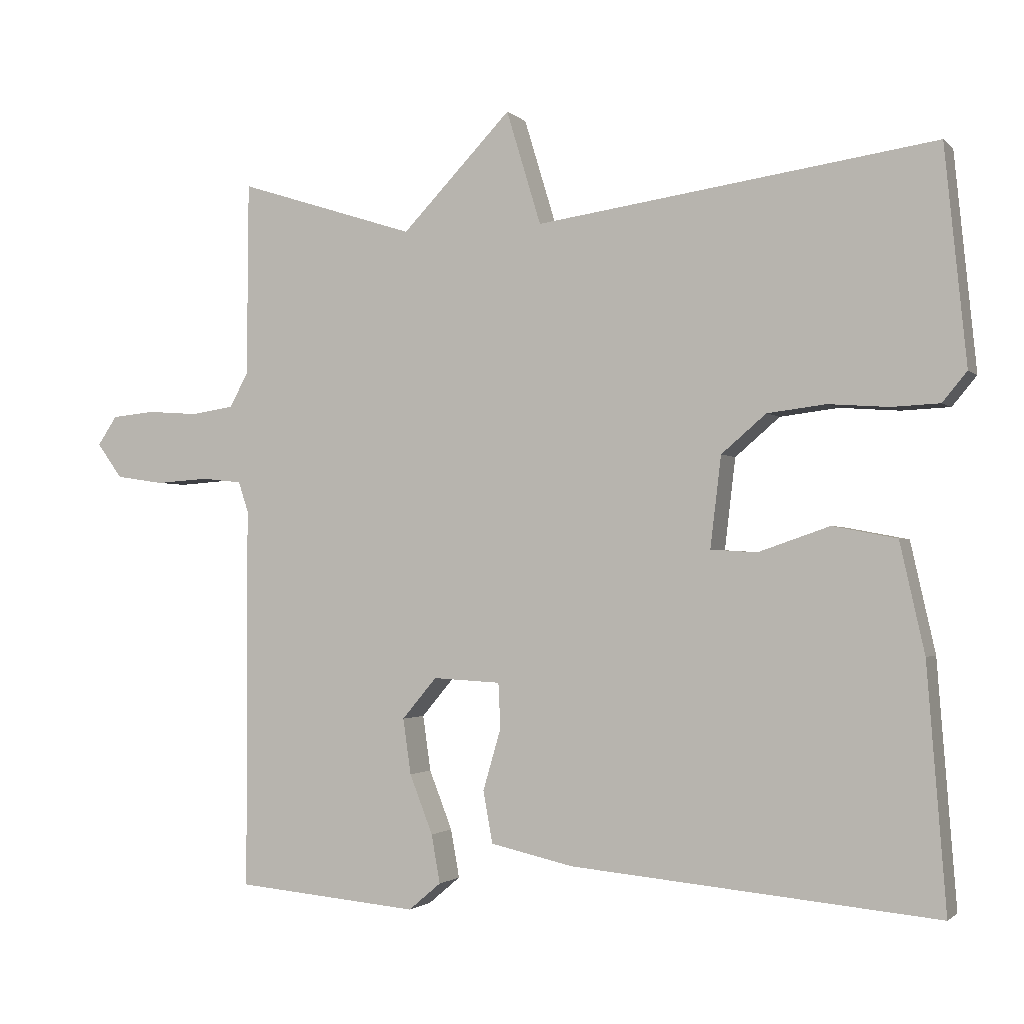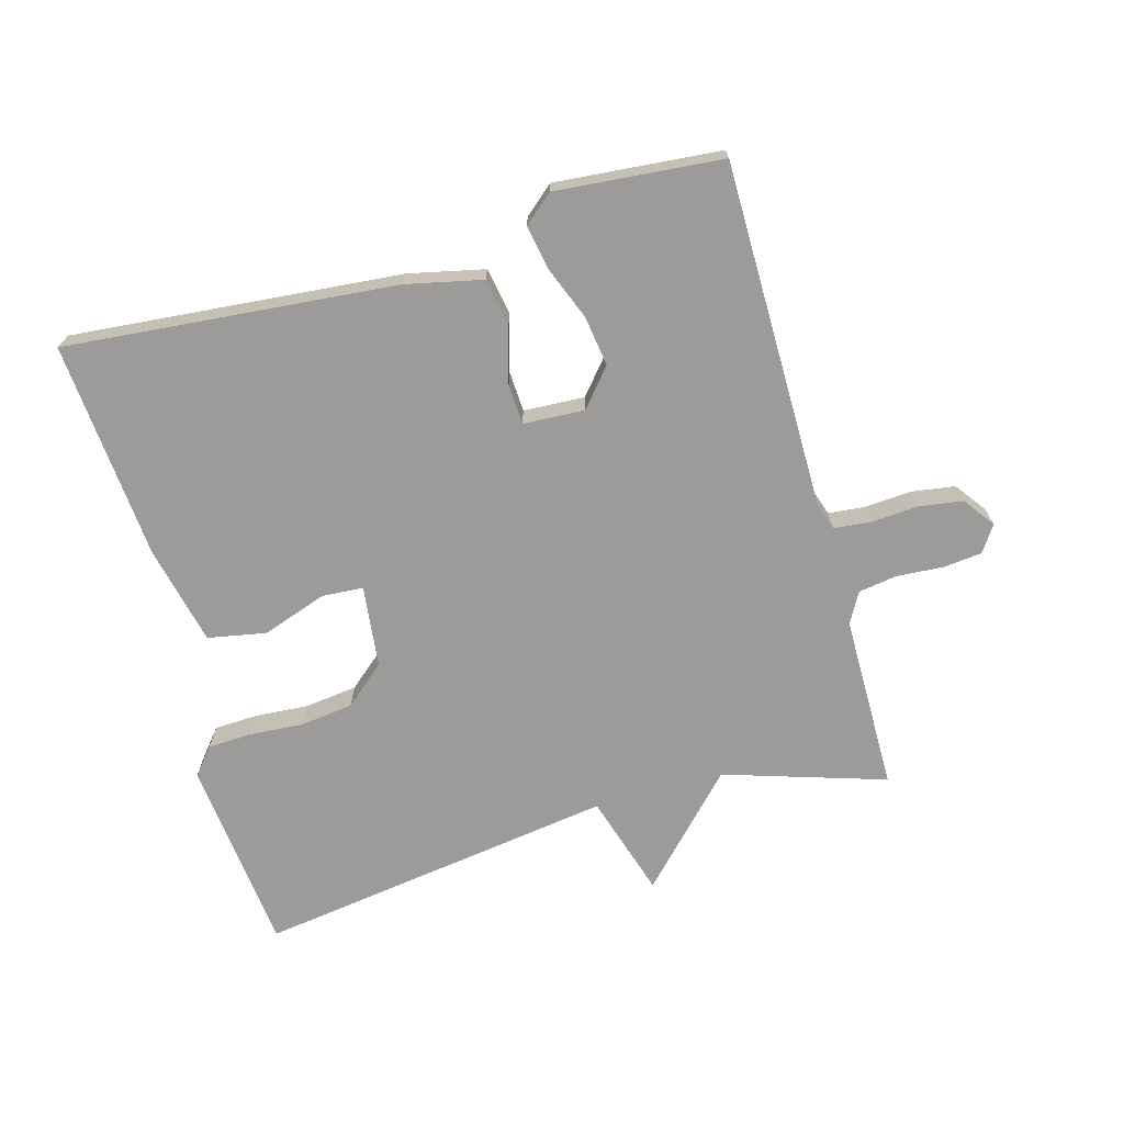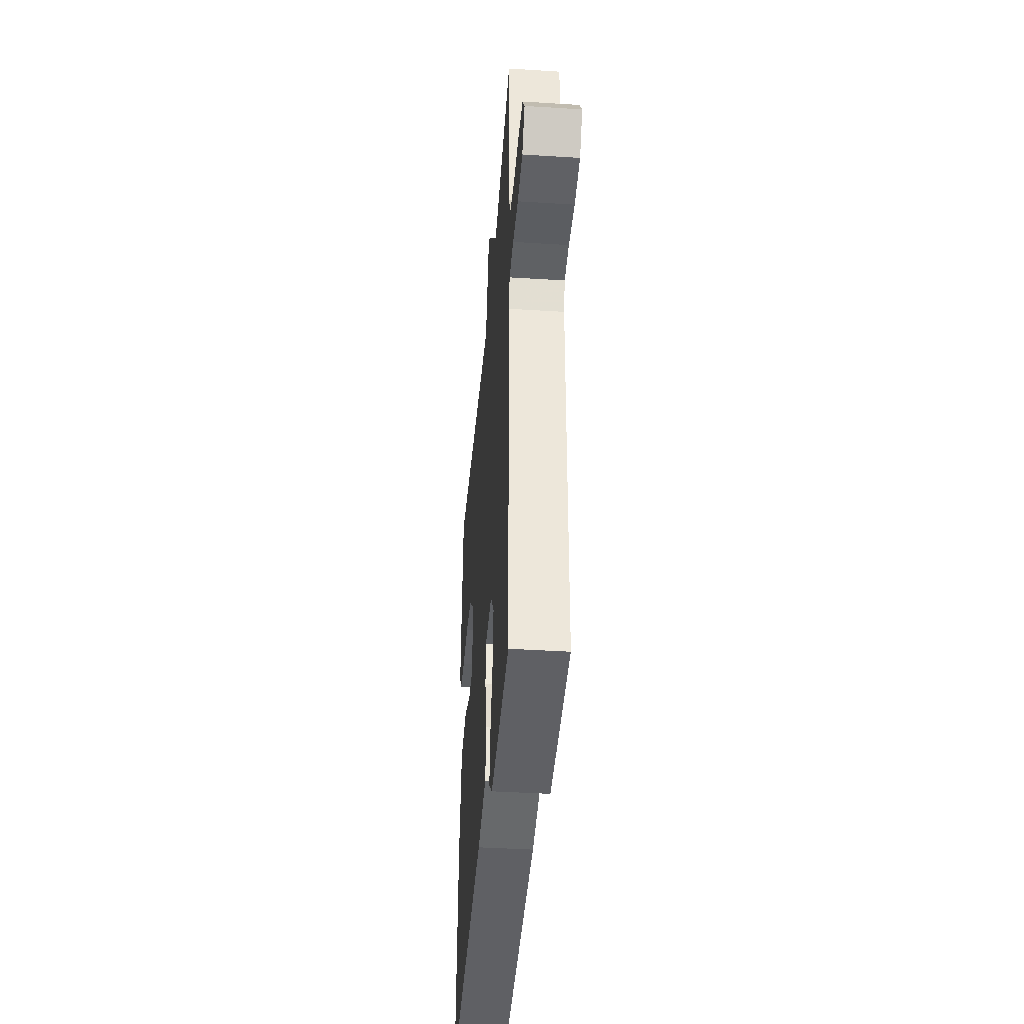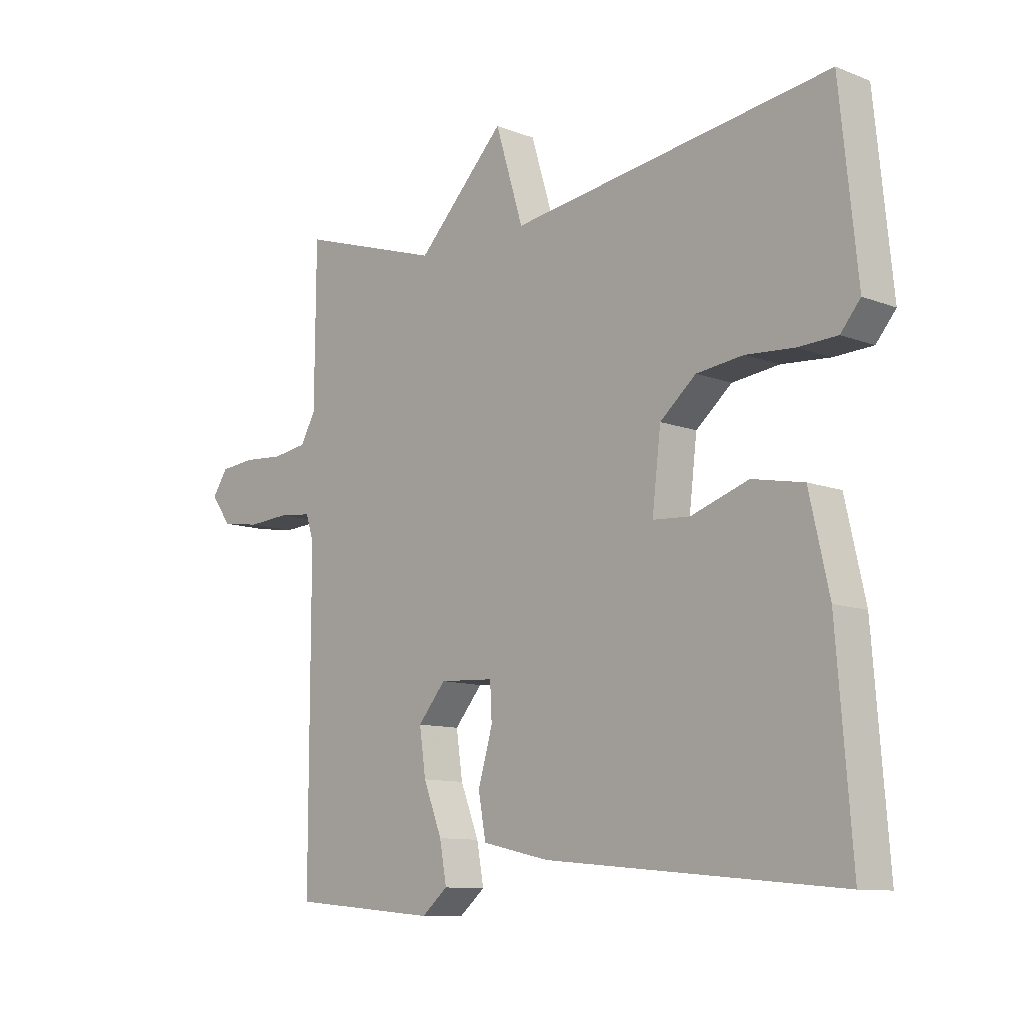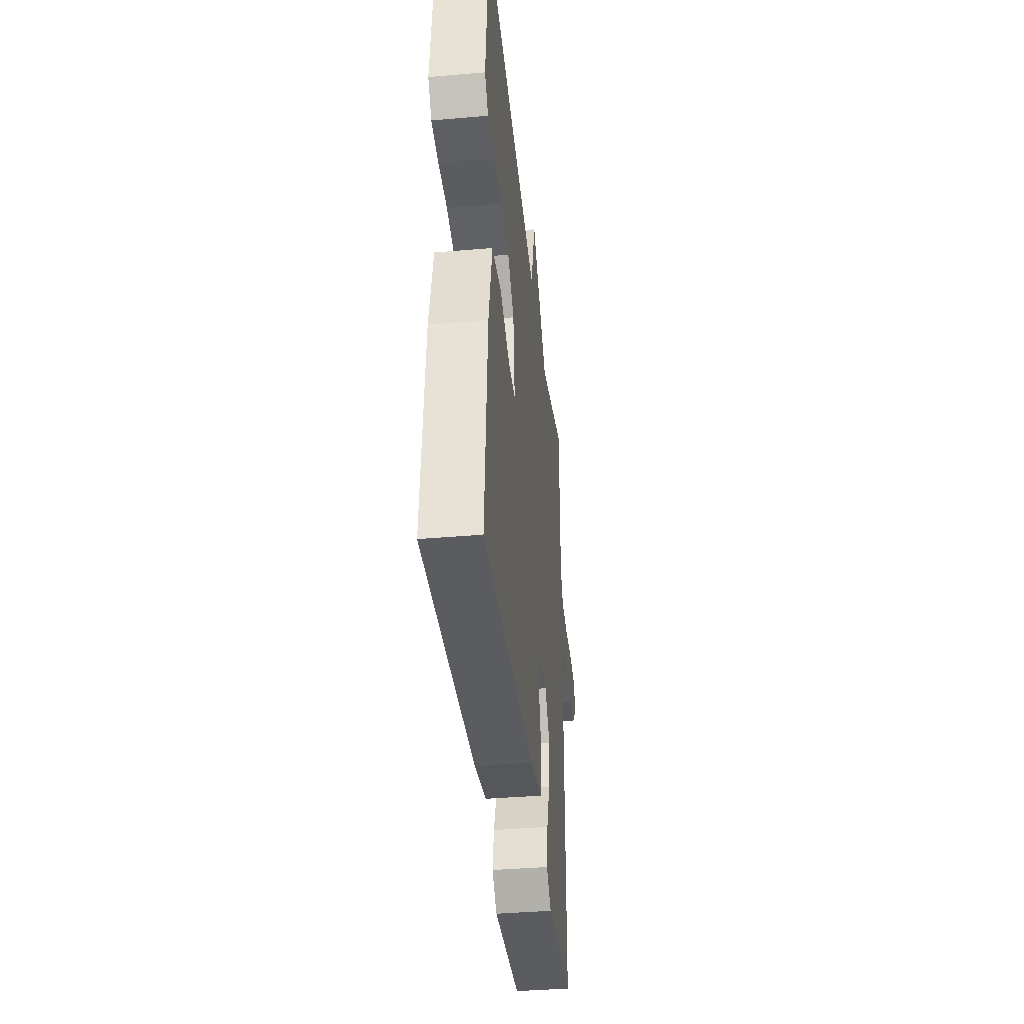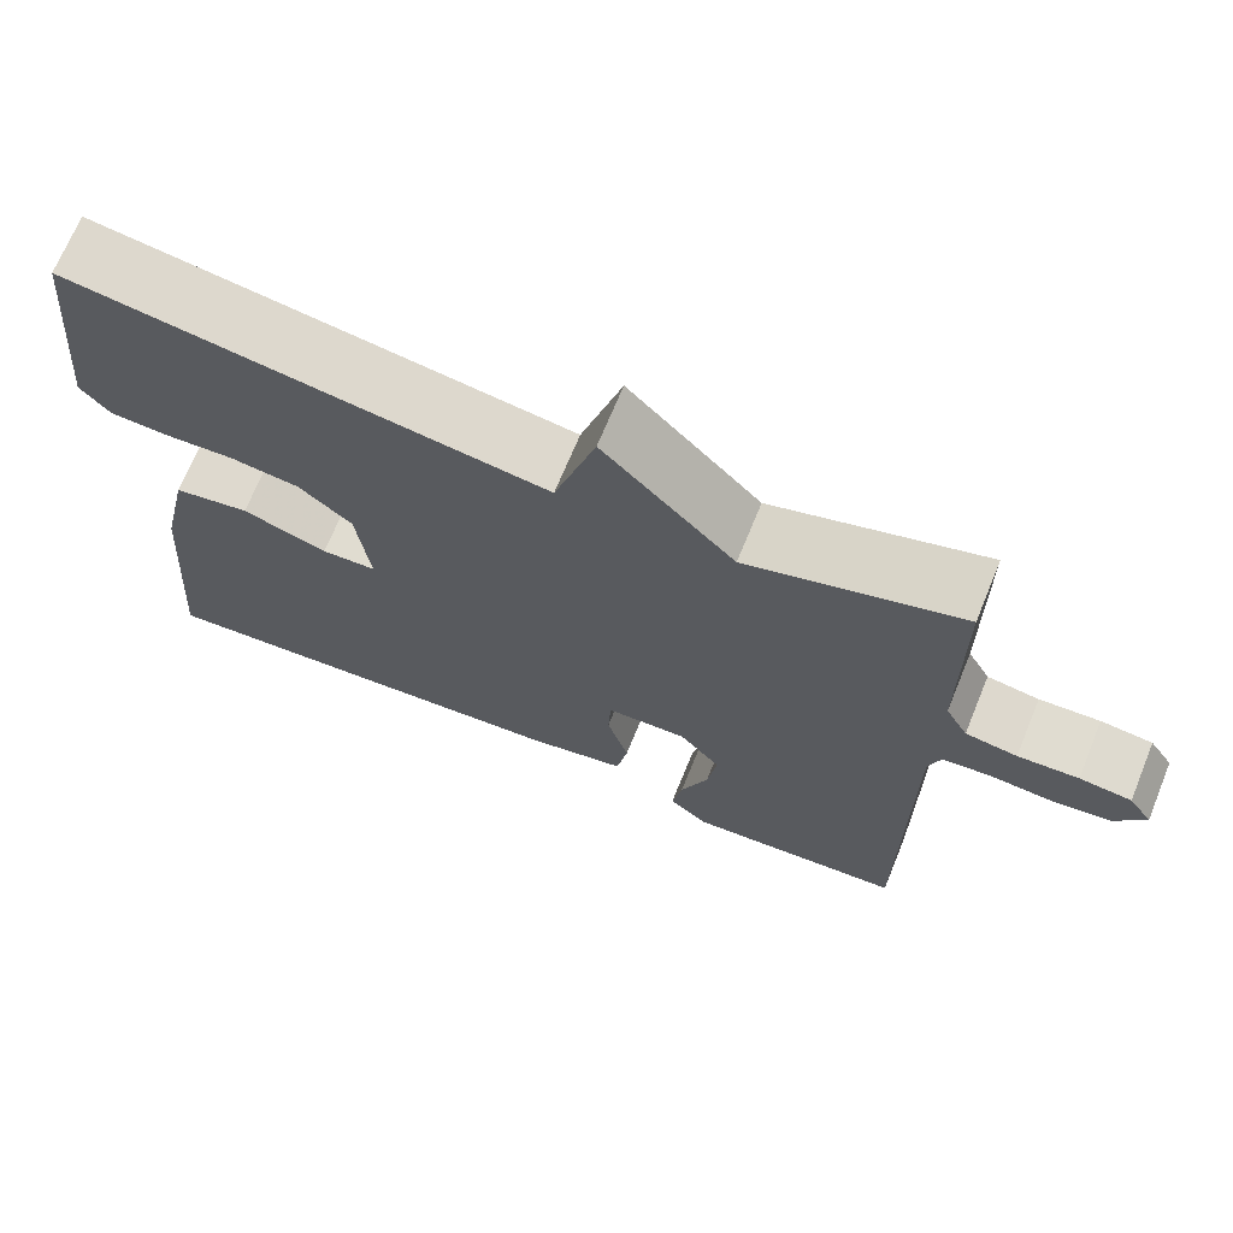
<metadata>
{"format":"obj","ext":"obj","renderer":"f3d","projection":"perspective","resolution":1024,"background":"white","views":[{"elev":-1.7,"azim":21.1,"up":"+Z"},{"elev":-69.9,"azim":-164.2,"up":"+Y"},{"elev":-39.9,"azim":-94.5,"up":"+Z"},{"elev":-10.5,"azim":45.9,"up":"+Z"},{"elev":-39.3,"azim":96.1,"up":"+Z"},{"elev":69.6,"azim":-157.7,"up":"+Z"}]}
</metadata>
<code>
v 0.5 0.07 -0.5
v -0.007 0.07 -0.453
v -0.123 0.07 -0.427
v -0.136 0.07 -0.355
v -0.111 0.07 -0.269
v -0.114 0.07 -0.207
v -0.208 0.07 -0.202
v -0.256 0.07 -0.259
v -0.245 0.07 -0.336
v -0.213 0.07 -0.418
v -0.201 0.07 -0.485
v -0.246 0.07 -0.523
v -0.5 0.07 -0.5
v -0.5 0.07 0.032
v -0.514 0.07 0.074
v -0.57 0.07 0.08
v -0.643 0.07 0.075
v -0.71 0.07 0.085
v -0.745 0.07 0.133
v -0.718 0.07 0.173
v -0.658 0.07 0.179
v -0.588 0.07 0.174
v -0.528 0.07 0.183
v -0.502 0.07 0.23
v -0.5 0.07 0.5
v -0.253 0.07 0.421
v -0.101 0.07 0.579
v -0.053 0.07 0.421
v 0.5 0.07 0.5
v 0.53 0.07 0.201
v 0.496 0.07 0.16
v 0.429 0.07 0.157
v 0.346 0.07 0.163
v 0.265 0.07 0.153
v 0.203 0.07 0.1
v 0.188 0.07 -0.026
v 0.252 0.07 -0.03
v 0.351 0.07 0.004
v 0.44 0.07 -0.013
v 0.474 0.07 -0.165
v 0.5 0 -0.5
v -0.007 0 -0.453
v -0.123 0 -0.427
v -0.136 0 -0.355
v -0.111 0 -0.269
v -0.114 0 -0.207
v -0.208 0 -0.202
v -0.256 0 -0.259
v -0.245 0 -0.336
v -0.213 0 -0.418
v -0.201 0 -0.485
v -0.246 0 -0.523
v -0.5 0 -0.5
v -0.5 0 0.032
v -0.514 0 0.074
v -0.57 0 0.08
v -0.643 0 0.075
v -0.71 0 0.085
v -0.745 0 0.133
v -0.718 0 0.173
v -0.658 0 0.179
v -0.588 0 0.174
v -0.528 0 0.183
v -0.502 0 0.23
v -0.5 0 0.5
v -0.253 0 0.421
v -0.101 0 0.579
v -0.053 0 0.421
v 0.5 0 0.5
v 0.53 0 0.201
v 0.496 0 0.16
v 0.429 0 0.157
v 0.346 0 0.163
v 0.265 0 0.153
v 0.203 0 0.1
v 0.188 0 -0.026
v 0.252 0 -0.03
v 0.351 0 0.004
v 0.44 0 -0.013
v 0.474 0 -0.165
f 3 4 5
f 2 3 5
f 1 2 5
f 40 1 5
f 39 40 5
f 38 39 5
f 37 38 5
f 36 37 5 6
f 35 36 6 7
f 34 35 7
f 31 32 33
f 30 31 33
f 29 30 33
f 28 29 33
f 28 33 34
f 26 27 28
f 26 28 34 7
f 26 7 8
f 25 26 8
f 24 25 8
f 20 21 22
f 19 20 22
f 18 19 22
f 17 18 22
f 16 17 22
f 15 16 22 23
f 24 8 9
f 23 24 9
f 15 23 9
f 14 15 9
f 12 13 14
f 11 12 14
f 10 11 14
f 9 10 14
f 45 44 43
f 45 43 42
f 45 42 41
f 45 41 80
f 45 80 79
f 45 79 78
f 45 78 77
f 46 45 77 76
f 47 46 76 75
f 47 75 74
f 73 72 71
f 73 71 70
f 73 70 69
f 73 69 68
f 74 73 68
f 68 67 66
f 47 74 68 66
f 48 47 66
f 48 66 65
f 48 65 64
f 62 61 60
f 62 60 59
f 62 59 58
f 62 58 57
f 62 57 56
f 63 62 56 55
f 49 48 64
f 49 64 63
f 49 63 55
f 49 55 54
f 54 53 52
f 54 52 51
f 54 51 50
f 54 50 49
f 1 41 42 2
f 2 42 43 3
f 3 43 44 4
f 4 44 45 5
f 5 45 46 6
f 6 46 47 7
f 7 47 48 8
f 8 48 49 9
f 9 49 50 10
f 10 50 51 11
f 11 51 52 12
f 12 52 53 13
f 13 53 54 14
f 14 54 55 15
f 15 55 56 16
f 16 56 57 17
f 17 57 58 18
f 18 58 59 19
f 19 59 60 20
f 20 60 61 21
f 21 61 62 22
f 22 62 63 23
f 23 63 64 24
f 24 64 65 25
f 25 65 66 26
f 26 66 67 27
f 27 67 68 28
f 28 68 69 29
f 29 69 70 30
f 30 70 71 31
f 31 71 72 32
f 32 72 73 33
f 33 73 74 34
f 34 74 75 35
f 35 75 76 36
f 36 76 77 37
f 37 77 78 38
f 38 78 79 39
f 39 79 80 40
f 40 80 41 1

</code>
